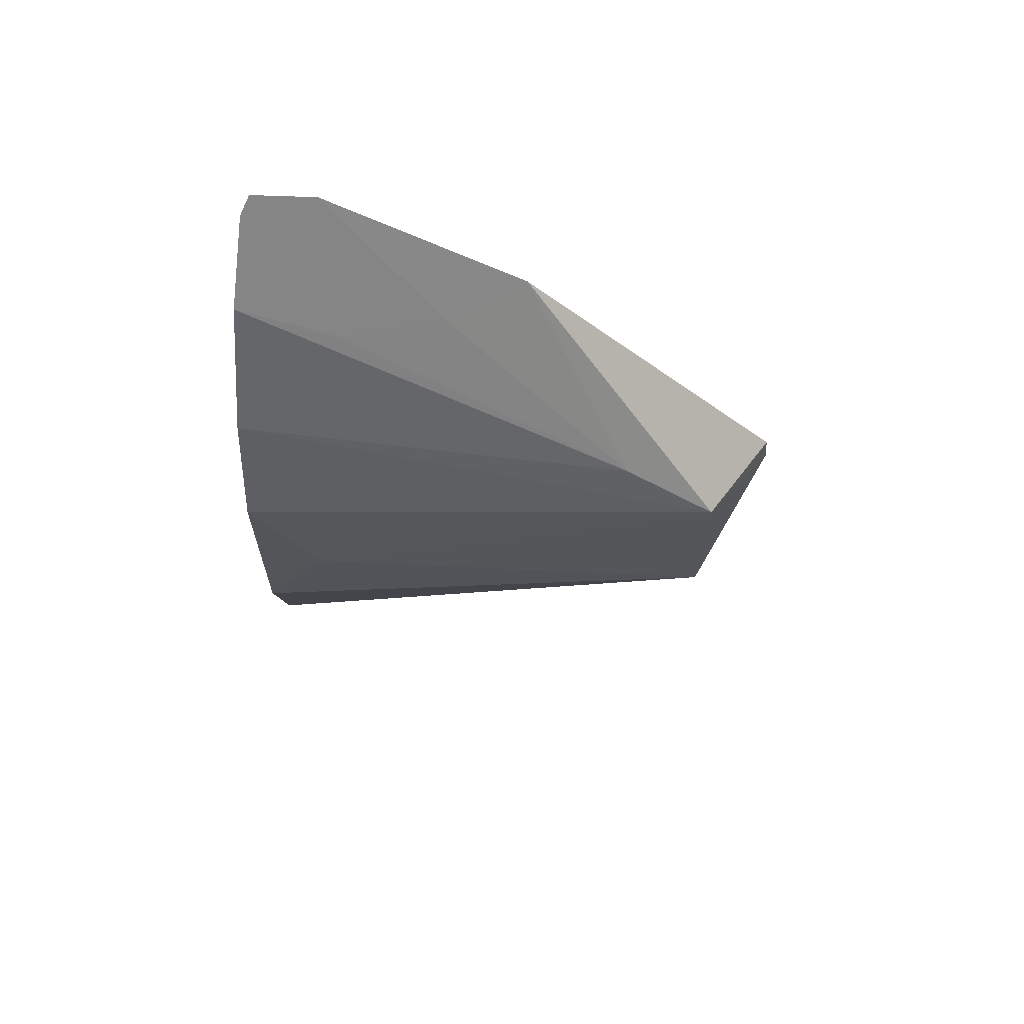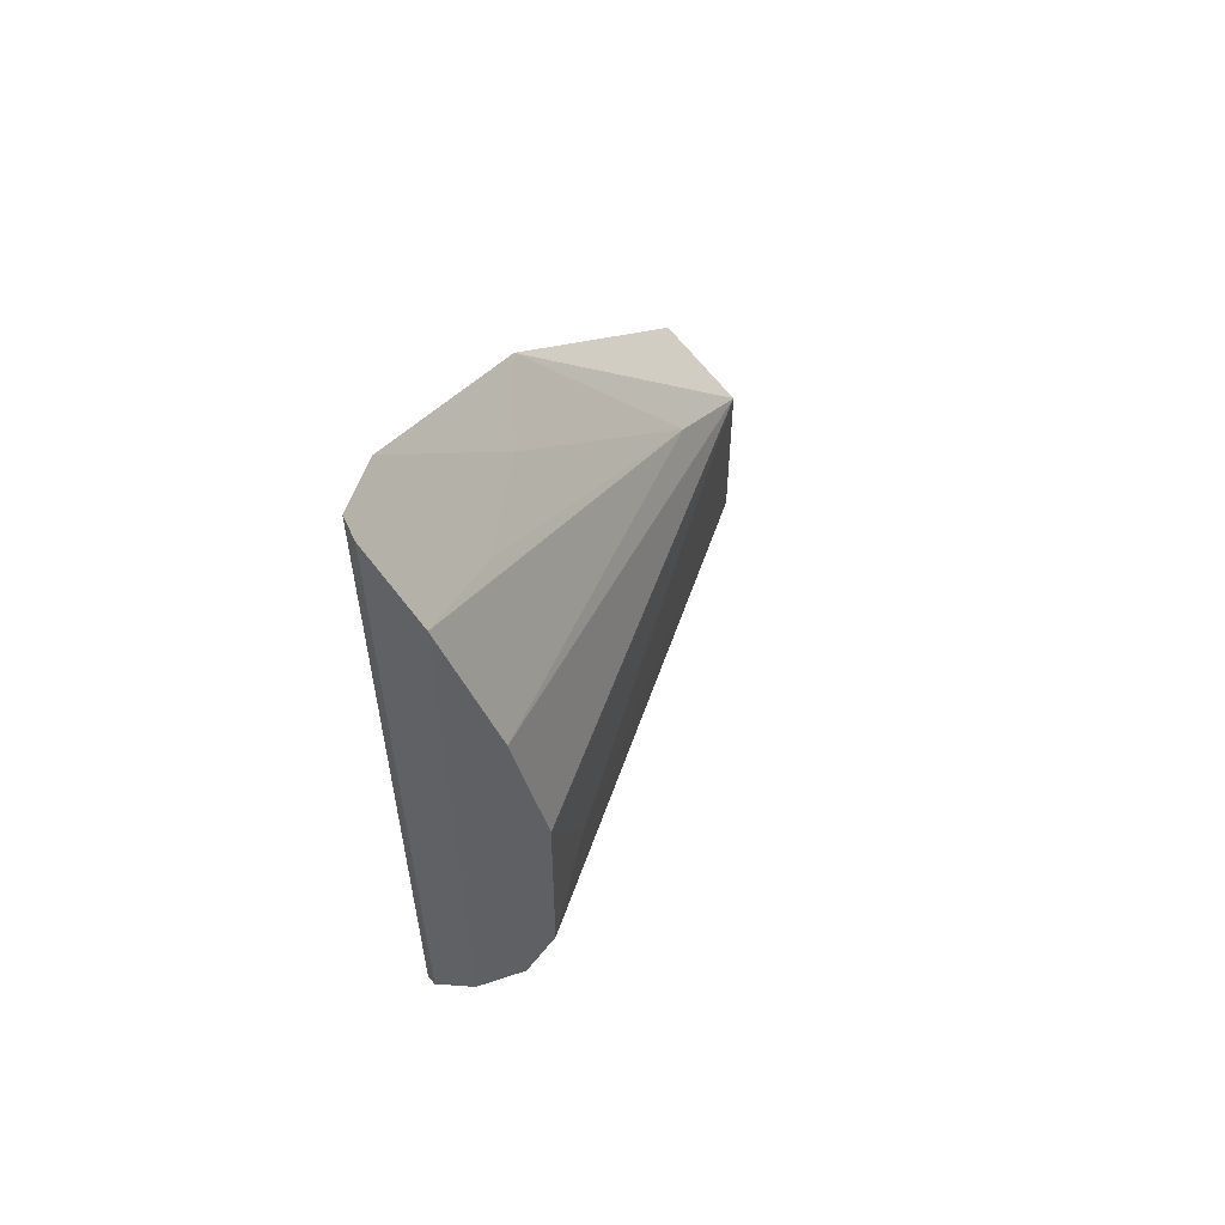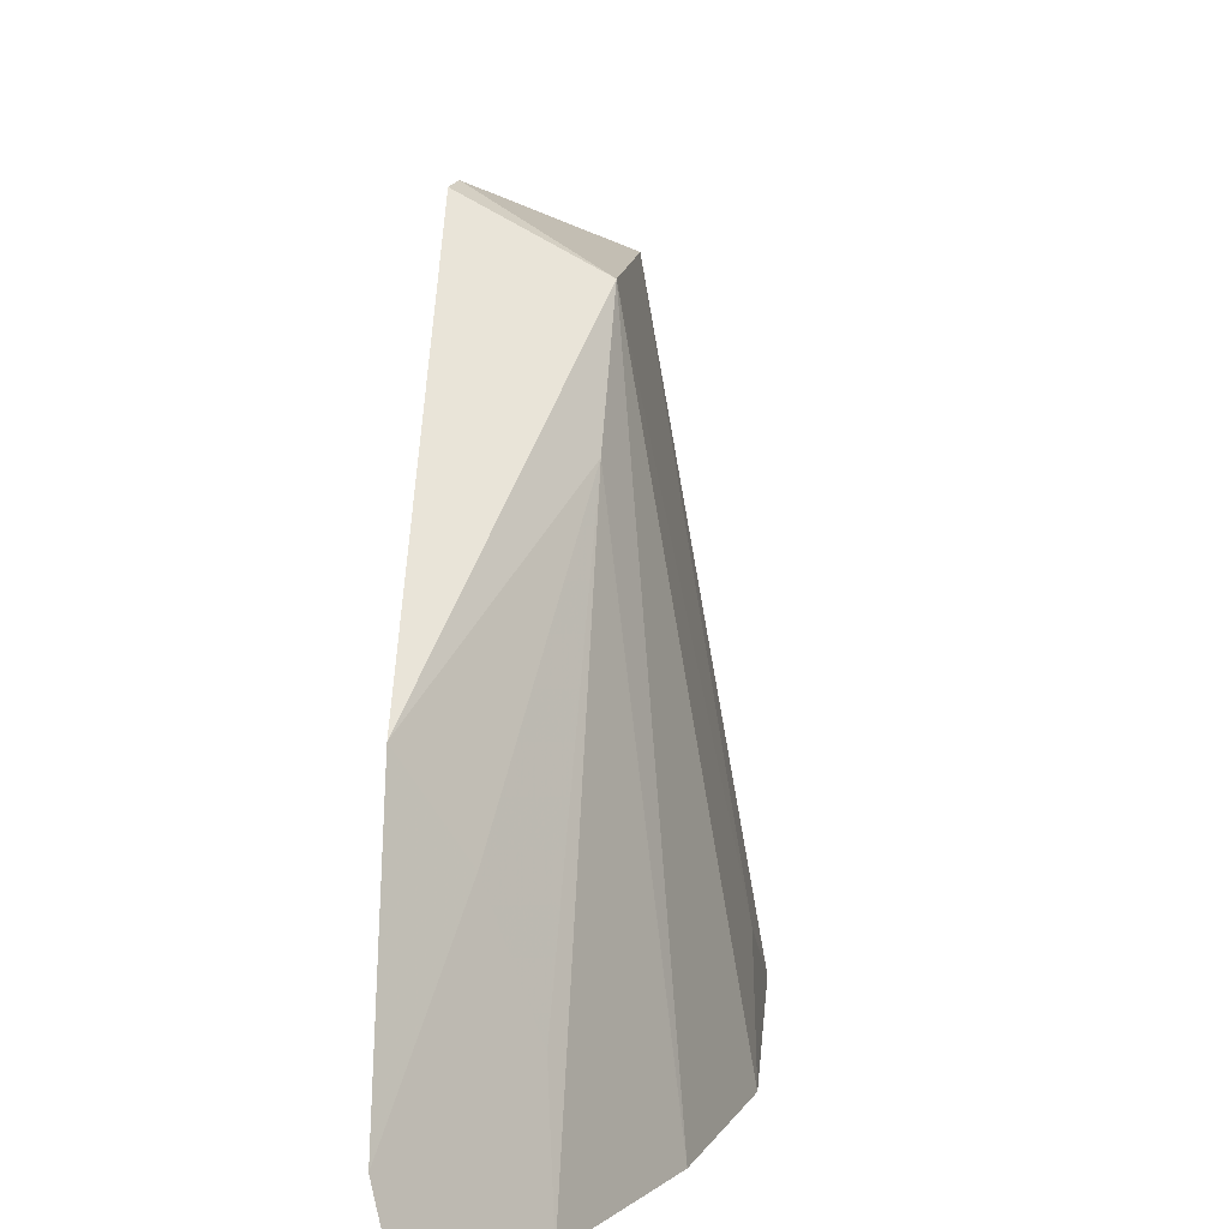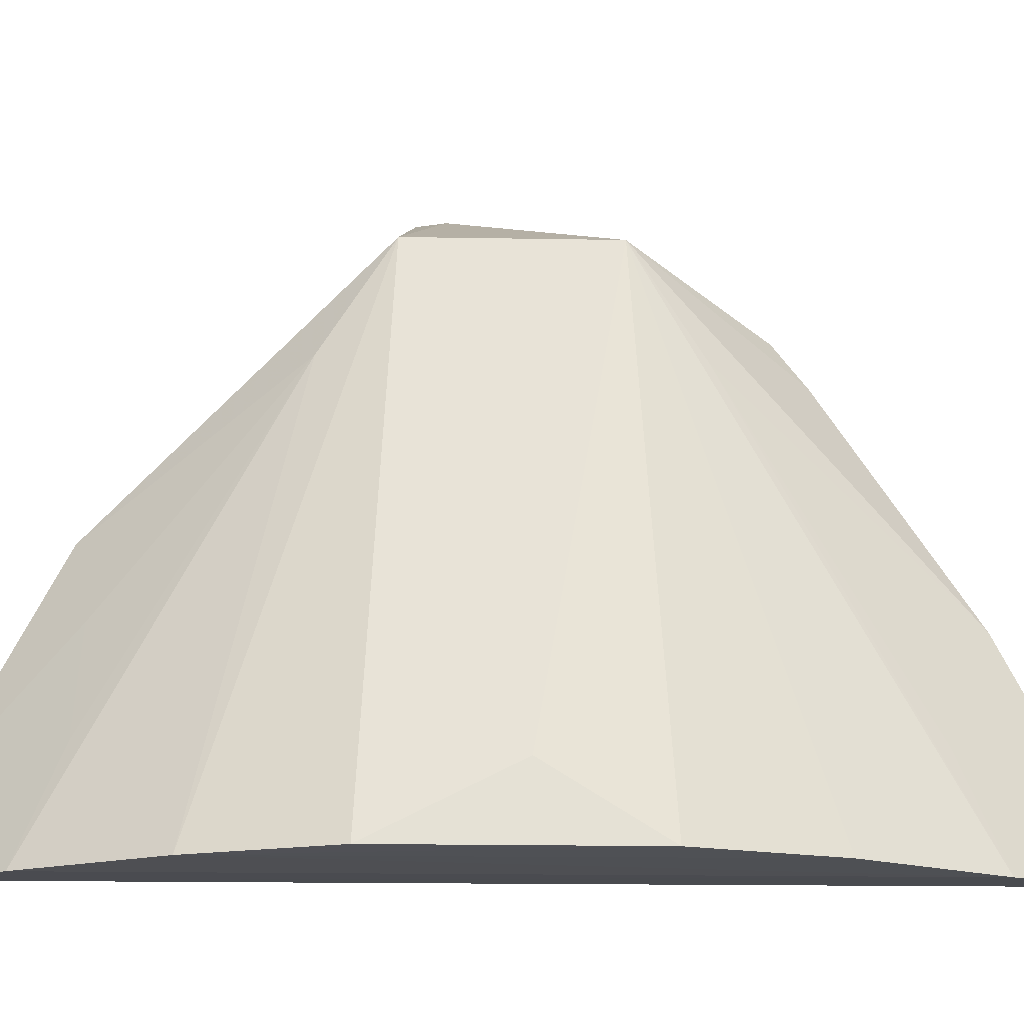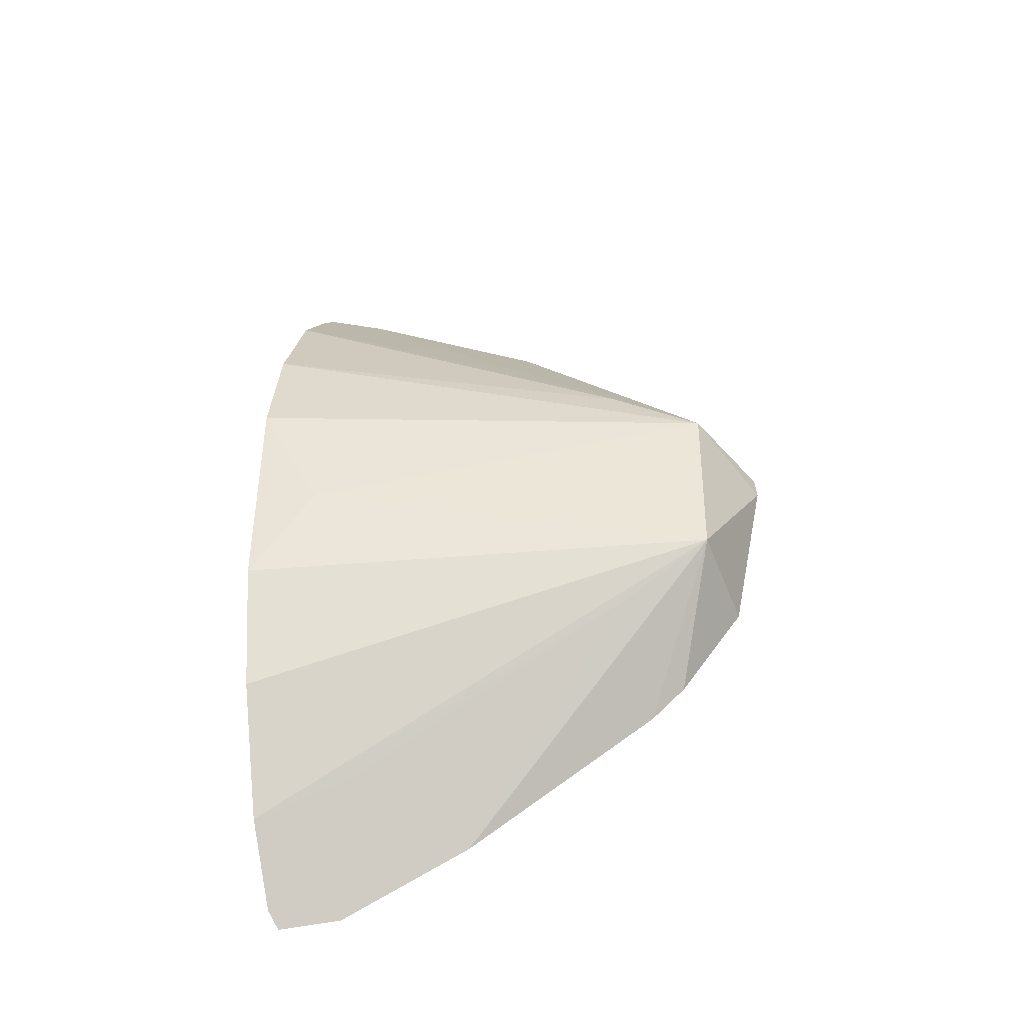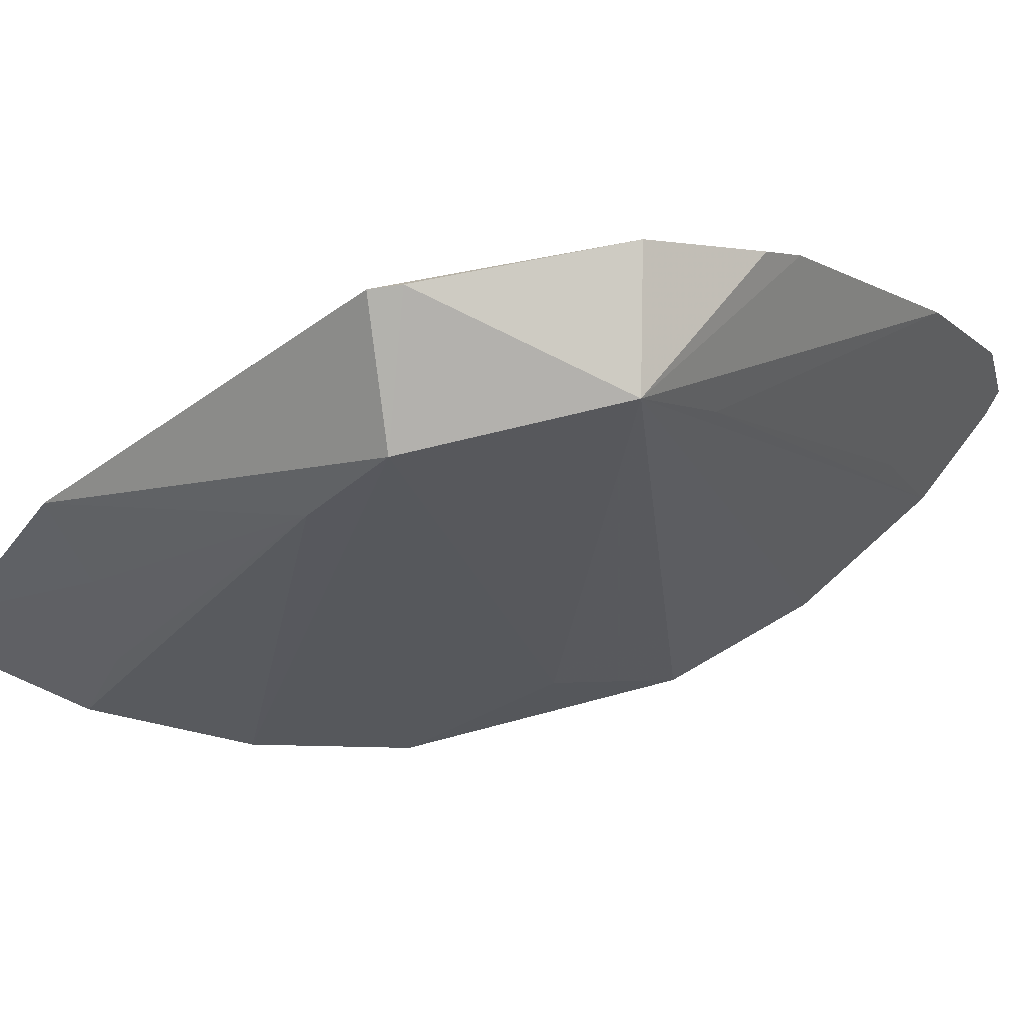
<metadata>
{"format":"obj","ext":"obj","renderer":"f3d","projection":"perspective","resolution":1024,"background":"white","views":[{"elev":64.9,"azim":-81.2,"up":"+Y"},{"elev":59.1,"azim":-150.2,"up":"+Y"},{"elev":11.9,"azim":-175.6,"up":"+Z"},{"elev":-17.7,"azim":-91.2,"up":"+Z"},{"elev":-41.1,"azim":-77.9,"up":"+Y"},{"elev":72.7,"azim":-104.5,"up":"+Z"}]}
</metadata>
<code>
v -0.1793 -0.1989 -0.2081
v -0.1862 -0.2042 -0.2357
v -0.1875 0.2028 -0.2351
v -0.1807 0.1975 -0.2075
v -0.2262 -0.04005 -0.02025
v -0.2153 -0.1462 -0.1967
v -0.1804 0.03345 0.003845
v -0.2254 0.03865 -0.01949
v -0.1789 -0.1683 -0.1476
v -0.2648 0.04995 -0.2393
v -0.2236 0.06667 -0.0625
v -0.1795 0.1512 -0.1175
v -0.1821 0.02235 0.004815
v -0.2222 -0.06803 -0.06345
v -0.2189 -0.1641 -0.2407
v -0.261 -0.006384 -0.2103
v -0.2167 0.1448 -0.1961
v -0.2488 0.1061 -0.24
v -0.2 0.1437 -0.1512
v -0.1794 -0.05306 -0.01152
v -0.1927 -0.1975 -0.2391
v -0.2483 -0.1083 -0.2401
v -0.2202 0.1627 -0.2401
v -0.1815 -0.09447 -0.04133
v -0.2643 -0.05226 -0.2396
v -0.1939 0.1961 -0.2385
v -0.1794 -0.108 -0.05756
f 1 2 3
f 1 3 4
f 12 8 7
f 12 11 8
f 12 9 1
f 12 1 4
f 13 8 5
f 13 7 8
f 14 9 5
f 14 6 9
f 15 14 5
f 15 6 14
f 15 2 1
f 15 9 6
f 15 1 9
f 16 5 8
f 16 8 10
f 18 10 8
f 18 8 11
f 19 12 4
f 19 11 12
f 19 17 11
f 20 12 7
f 20 9 12
f 20 7 13
f 20 13 5
f 21 3 2
f 21 2 15
f 22 15 5
f 22 18 15
f 23 18 11
f 23 11 17
f 23 15 18
f 23 19 4
f 23 17 19
f 24 20 5
f 25 22 5
f 25 5 16
f 25 16 10
f 25 10 18
f 25 18 22
f 26 21 15
f 26 15 23
f 26 3 21
f 26 23 4
f 26 4 3
f 27 24 5
f 27 5 9
f 27 9 20
f 27 20 24

</code>
